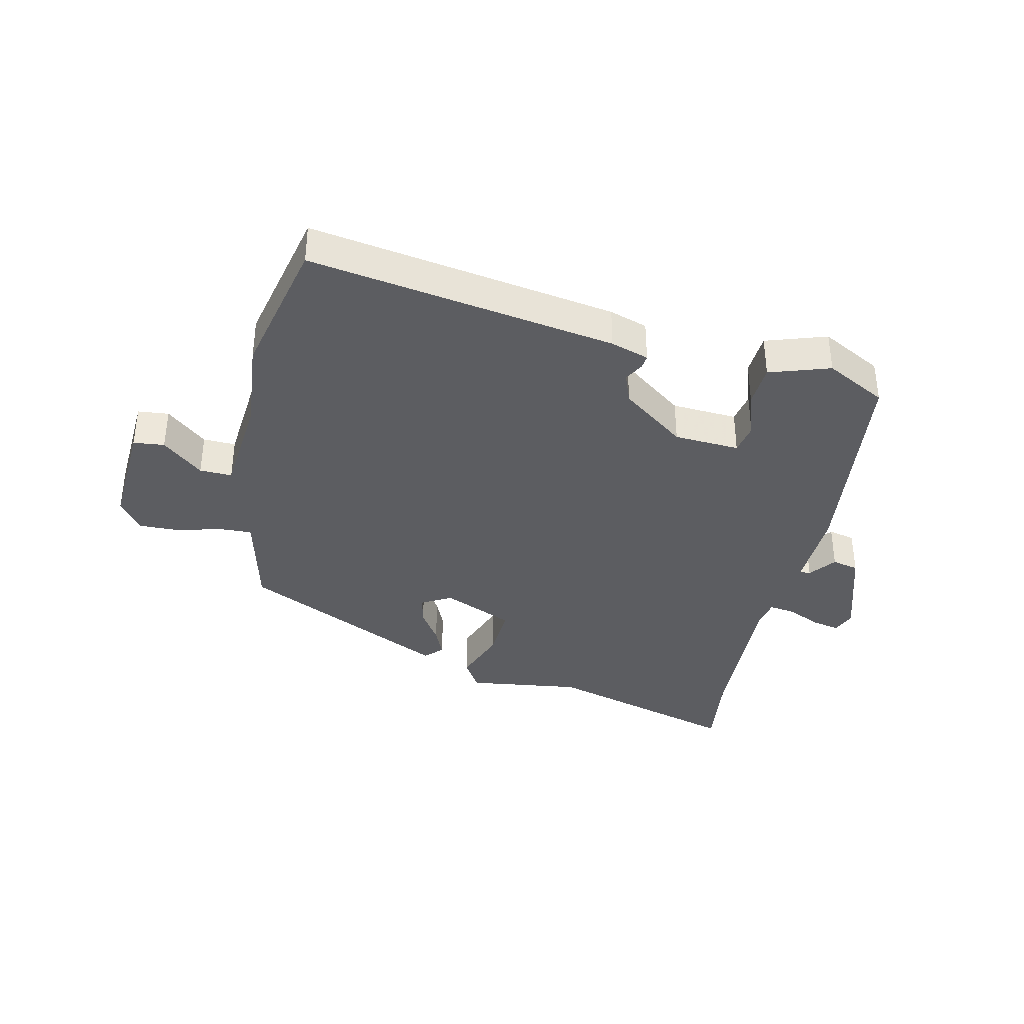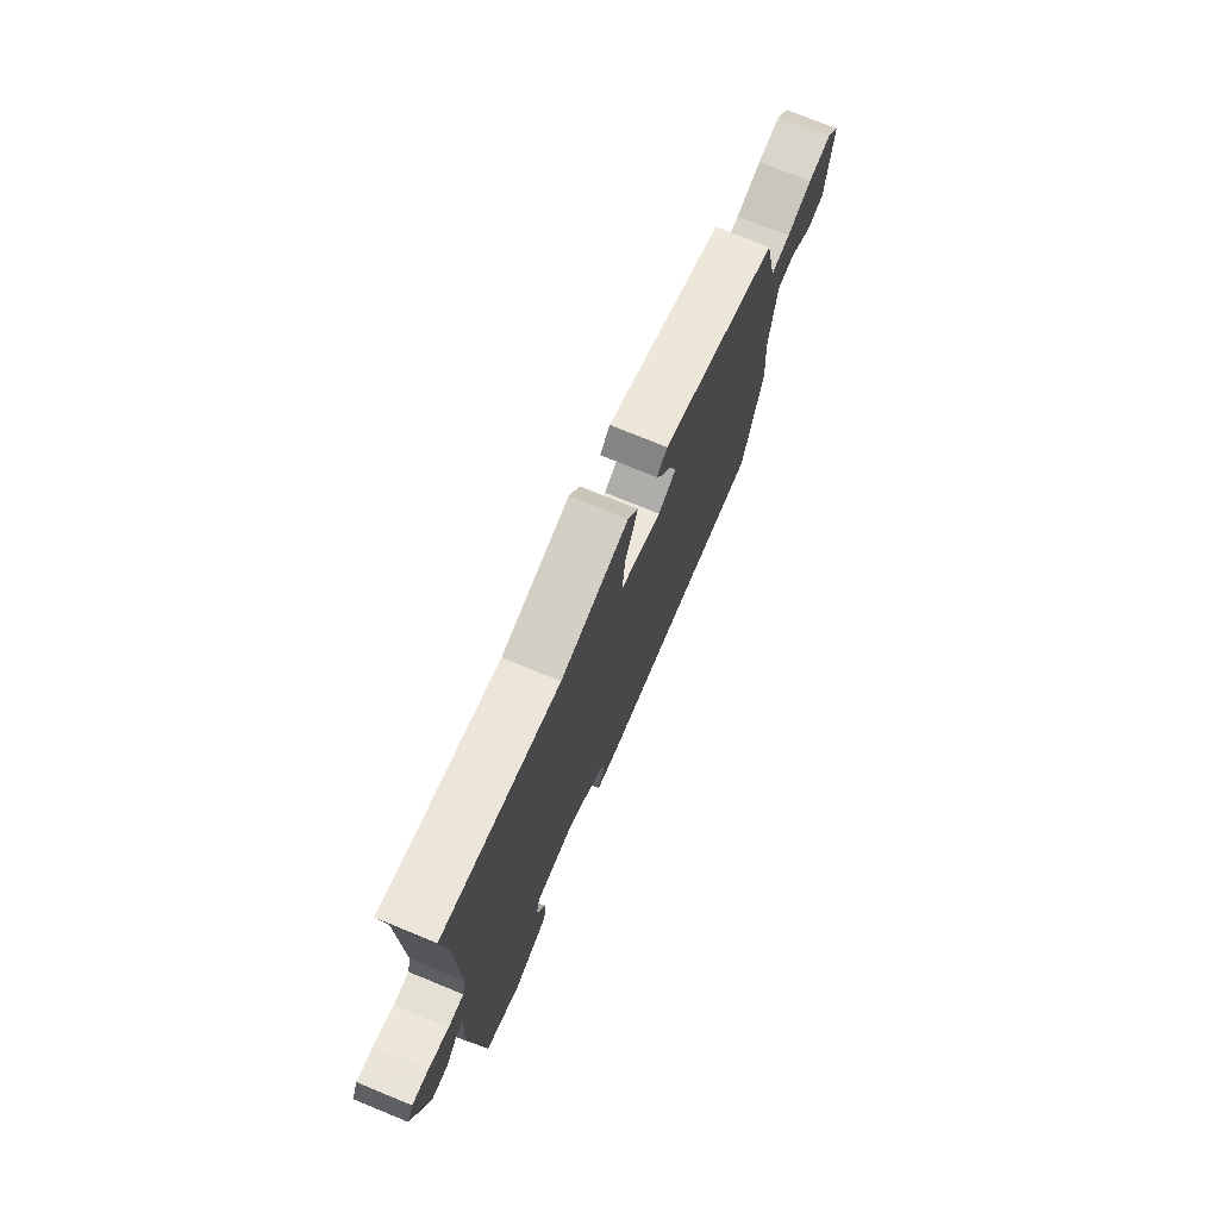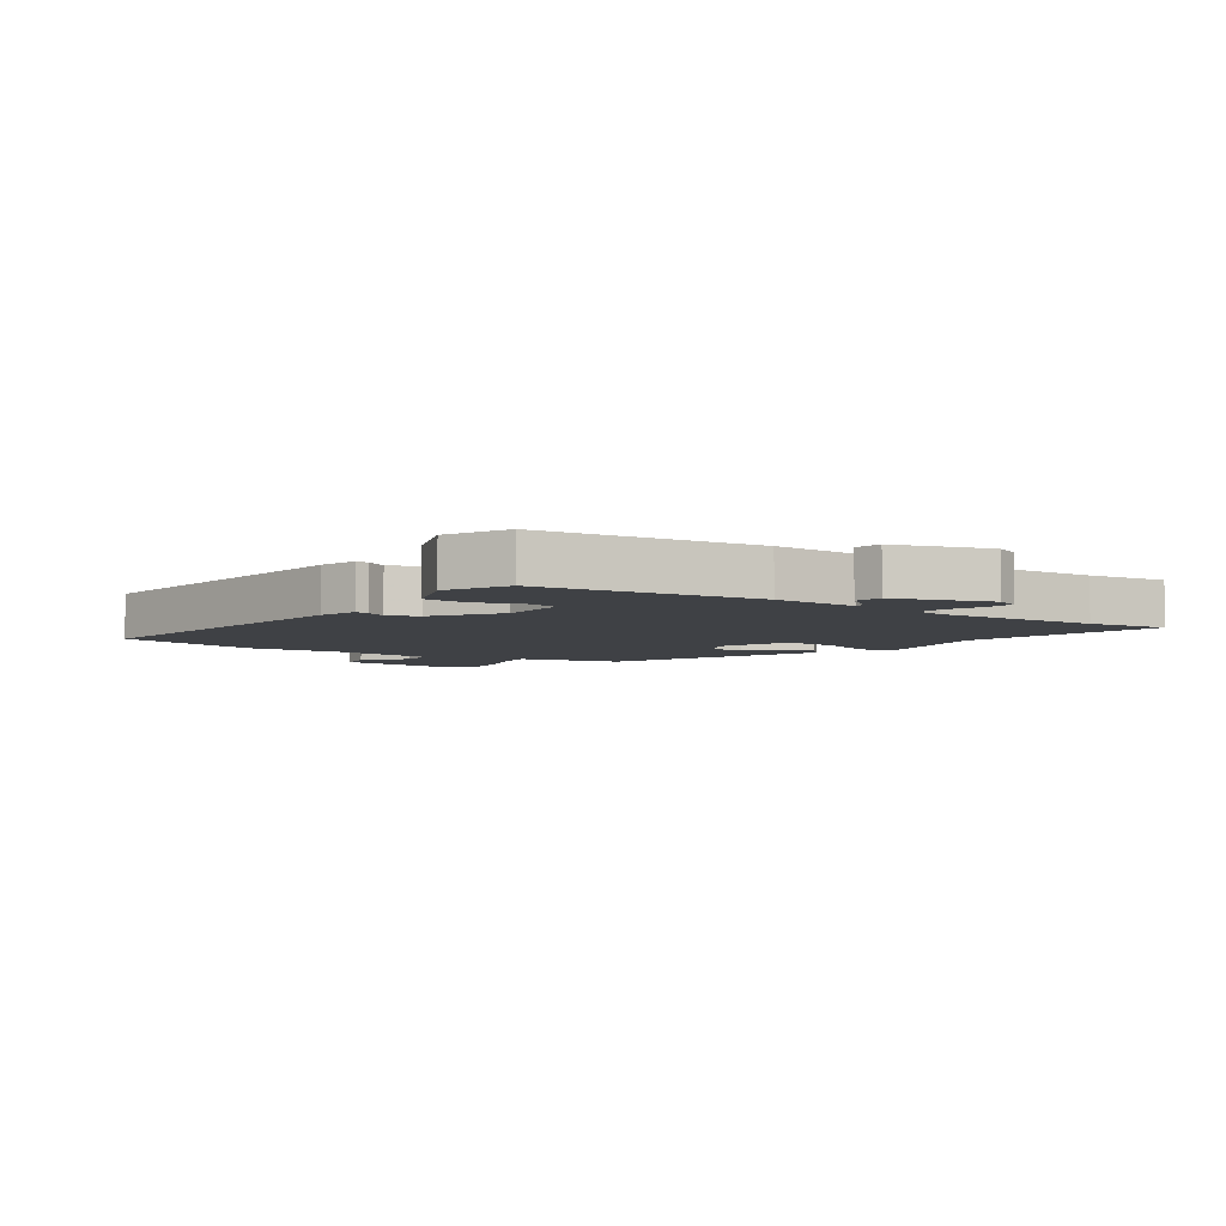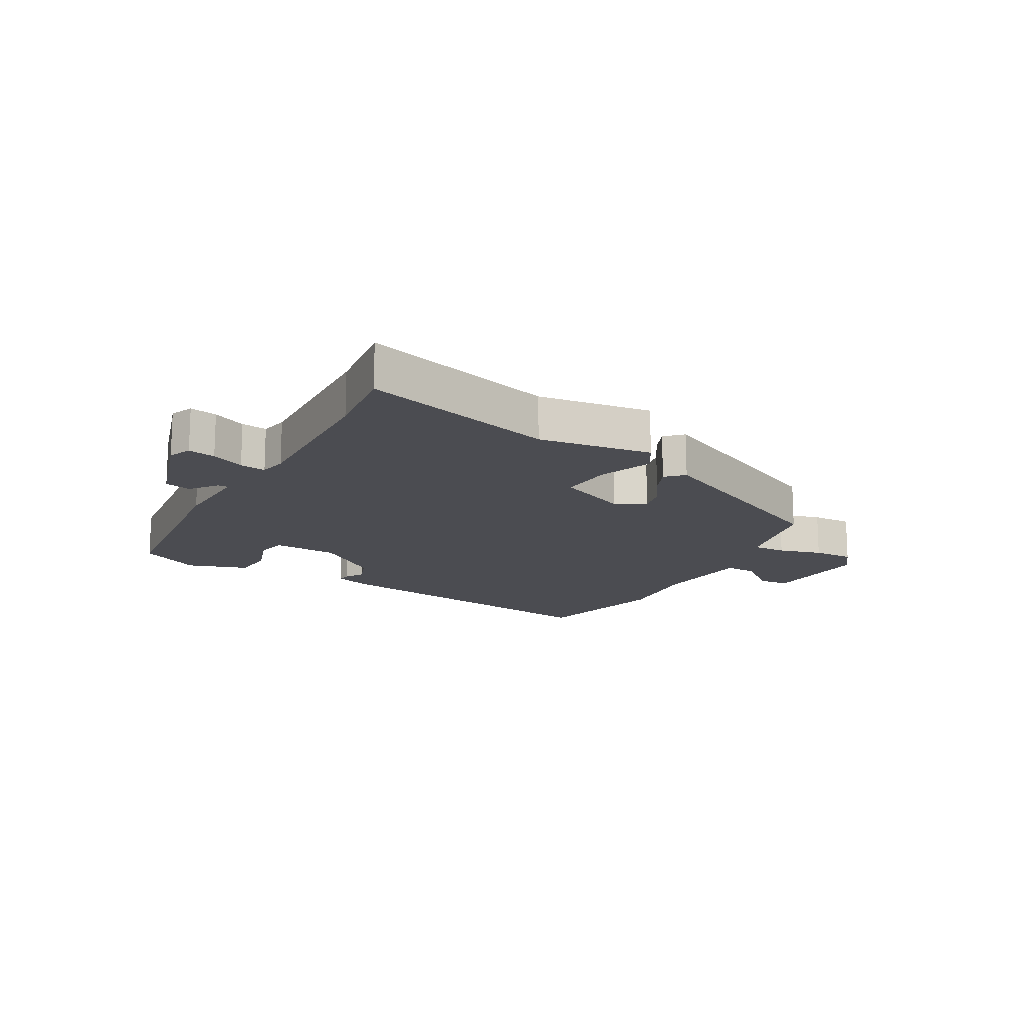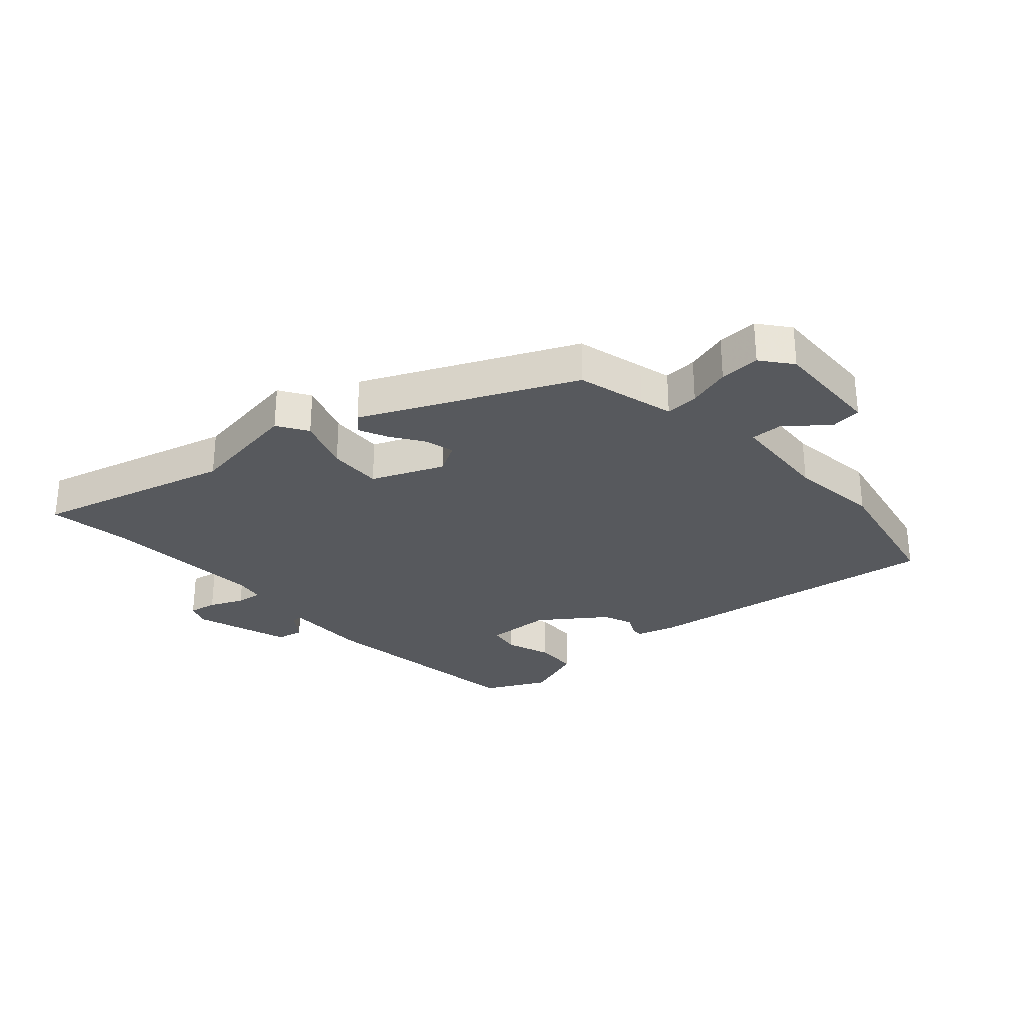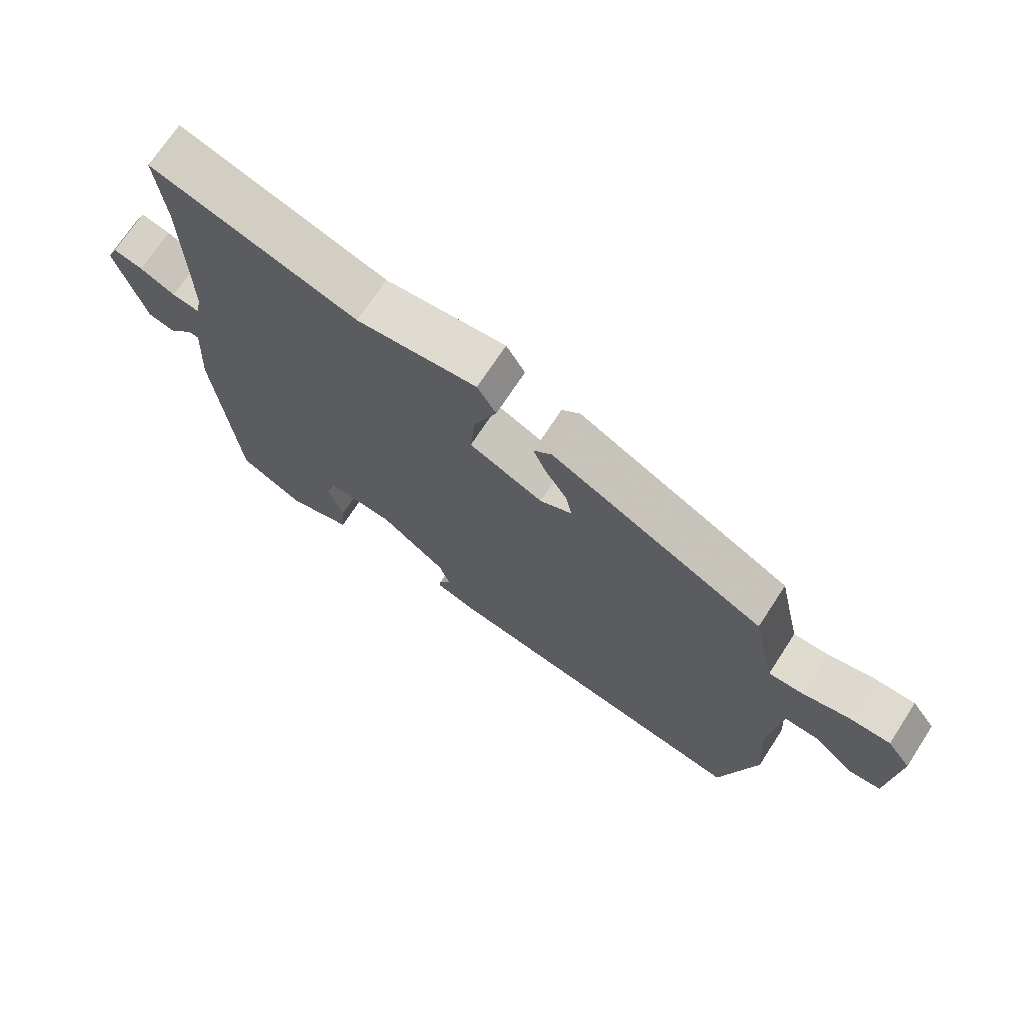
<metadata>
{"format":"obj","ext":"obj","renderer":"f3d","projection":"perspective","resolution":1024,"background":"white","views":[{"elev":-37.2,"azim":168.8,"up":"+Y"},{"elev":74.7,"azim":-67.7,"up":"+Z"},{"elev":-5.6,"azim":-122.1,"up":"+Y"},{"elev":-15.3,"azim":-27.9,"up":"+Y"},{"elev":-29.1,"azim":44.4,"up":"+Y"},{"elev":70.8,"azim":33.1,"up":"+Z"}]}
</metadata>
<code>
v -0.5 0.07 0.5
v -0.514 0.07 0.635
v -0.19 0.07 0.533
v 0.001 0.07 0.554
v 0.031 0.07 0.502
v -0.005 0.07 0.412
v -0.013 0.07 0.322
v 0.104 0.07 0.267
v 0.155 0.07 0.293
v 0.145 0.07 0.342
v 0.11 0.07 0.399
v 0.09 0.07 0.448
v 0.119 0.07 0.475
v 0.46 0.07 0.3
v 0.485 0.07 0.185
v 0.497 0.07 0.131
v 0.553 0.07 0.132
v 0.626 0.07 0.15
v 0.694 0.07 0.15
v 0.732 0.07 0.097
v 0.717 0.07 -0.088
v 0.665 0.07 -0.092
v 0.599 0.07 -0.033
v 0.545 0.07 -0.03
v 0.526 0.07 -0.2
v 0.537 0.07 -0.352
v 0.478 0.07 -0.587
v -0.03 0.07 -0.493
v -0.093 0.07 -0.471
v -0.09 0.07 -0.449
v -0.071 0.07 -0.417
v -0.089 0.07 -0.366
v -0.193 0.07 -0.284
v -0.302 0.07 -0.275
v -0.313 0.07 -0.326
v -0.289 0.07 -0.403
v -0.295 0.07 -0.474
v -0.397 0.07 -0.505
v -0.497 0.07 -0.449
v -0.531 0.07 -0.083
v -0.523 0.07 0.056
v -0.541 0.07 0.056
v -0.576 0.07 0.013
v -0.62 0.07 0.024
v -0.666 0.07 0.185
v -0.649 0.07 0.223
v -0.603 0.07 0.212
v -0.548 0.07 0.185
v -0.505 0.07 0.178
v -0.495 0.07 0.224
v -0.5 0 0.5
v -0.514 0 0.635
v -0.19 0 0.533
v 0.001 0 0.554
v 0.031 0 0.502
v -0.005 0 0.412
v -0.013 0 0.322
v 0.104 0 0.267
v 0.155 0 0.293
v 0.145 0 0.342
v 0.11 0 0.399
v 0.09 0 0.448
v 0.119 0 0.475
v 0.46 0 0.3
v 0.485 0 0.185
v 0.497 0 0.131
v 0.553 0 0.132
v 0.626 0 0.15
v 0.694 0 0.15
v 0.732 0 0.097
v 0.717 0 -0.088
v 0.665 0 -0.092
v 0.599 0 -0.033
v 0.545 0 -0.03
v 0.526 0 -0.2
v 0.537 0 -0.352
v 0.478 0 -0.587
v -0.03 0 -0.493
v -0.093 0 -0.471
v -0.09 0 -0.449
v -0.071 0 -0.417
v -0.089 0 -0.366
v -0.193 0 -0.284
v -0.302 0 -0.275
v -0.313 0 -0.326
v -0.289 0 -0.403
v -0.295 0 -0.474
v -0.397 0 -0.505
v -0.497 0 -0.449
v -0.531 0 -0.083
v -0.523 0 0.056
v -0.541 0 0.056
v -0.576 0 0.013
v -0.62 0 0.024
v -0.666 0 0.185
v -0.649 0 0.223
v -0.603 0 0.212
v -0.548 0 0.185
v -0.505 0 0.178
v -0.495 0 0.224
f 46 47 48
f 45 46 48
f 44 45 48
f 43 44 48
f 42 43 48
f 41 42 48 49
f 41 49 50
f 40 41 50
f 39 40 50
f 38 39 50
f 37 38 50
f 36 37 50
f 35 36 50
f 29 30 31
f 28 29 31
f 27 28 31
f 26 27 31
f 25 26 31
f 24 25 31 32
f 21 22 23
f 20 21 23
f 19 20 23
f 18 19 23
f 17 18 23
f 16 17 23 24
f 13 14 15
f 12 13 15
f 11 12 15
f 10 11 15
f 9 10 15 16
f 24 32 33
f 16 24 33
f 9 16 33
f 8 9 33
f 3 4 5 6
f 3 6 7
f 2 3 7
f 1 2 7
f 34 35 50 1
f 8 33 34
f 7 8 34
f 1 7 34
f 98 97 96
f 98 96 95
f 98 95 94
f 98 94 93
f 98 93 92
f 99 98 92 91
f 100 99 91
f 100 91 90
f 100 90 89
f 100 89 88
f 100 88 87
f 100 87 86
f 100 86 85
f 81 80 79
f 81 79 78
f 81 78 77
f 81 77 76
f 81 76 75
f 82 81 75 74
f 73 72 71
f 73 71 70
f 73 70 69
f 73 69 68
f 73 68 67
f 74 73 67 66
f 65 64 63
f 65 63 62
f 65 62 61
f 65 61 60
f 66 65 60 59
f 83 82 74
f 83 74 66
f 83 66 59
f 83 59 58
f 56 55 54 53
f 57 56 53
f 57 53 52
f 57 52 51
f 51 100 85 84
f 84 83 58
f 84 58 57
f 84 57 51
f 1 51 52 2
f 2 52 53 3
f 3 53 54 4
f 4 54 55 5
f 5 55 56 6
f 6 56 57 7
f 7 57 58 8
f 8 58 59 9
f 9 59 60 10
f 10 60 61 11
f 11 61 62 12
f 12 62 63 13
f 13 63 64 14
f 14 64 65 15
f 15 65 66 16
f 16 66 67 17
f 17 67 68 18
f 18 68 69 19
f 19 69 70 20
f 20 70 71 21
f 21 71 72 22
f 22 72 73 23
f 23 73 74 24
f 24 74 75 25
f 25 75 76 26
f 26 76 77 27
f 27 77 78 28
f 28 78 79 29
f 29 79 80 30
f 30 80 81 31
f 31 81 82 32
f 32 82 83 33
f 33 83 84 34
f 34 84 85 35
f 35 85 86 36
f 36 86 87 37
f 37 87 88 38
f 38 88 89 39
f 39 89 90 40
f 40 90 91 41
f 41 91 92 42
f 42 92 93 43
f 43 93 94 44
f 44 94 95 45
f 45 95 96 46
f 46 96 97 47
f 47 97 98 48
f 48 98 99 49
f 49 99 100 50
f 50 100 51 1

</code>
